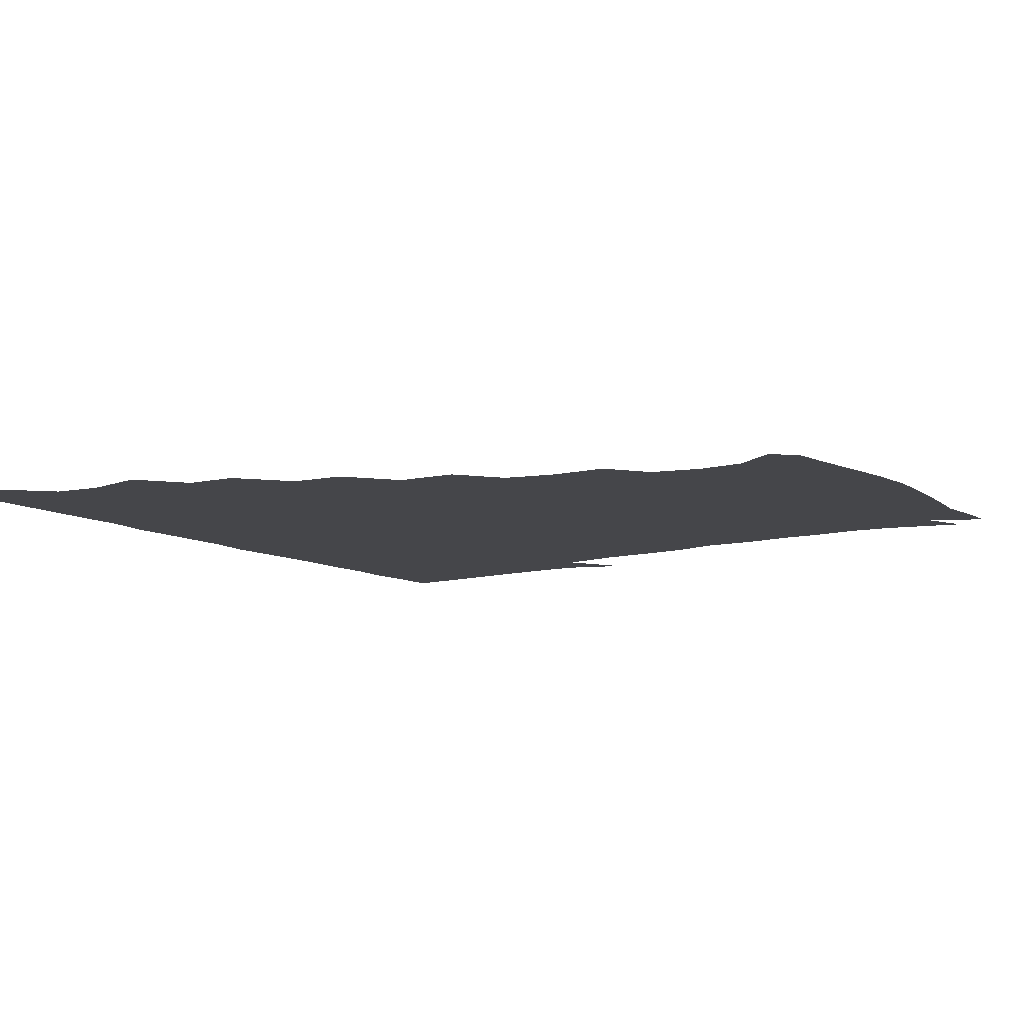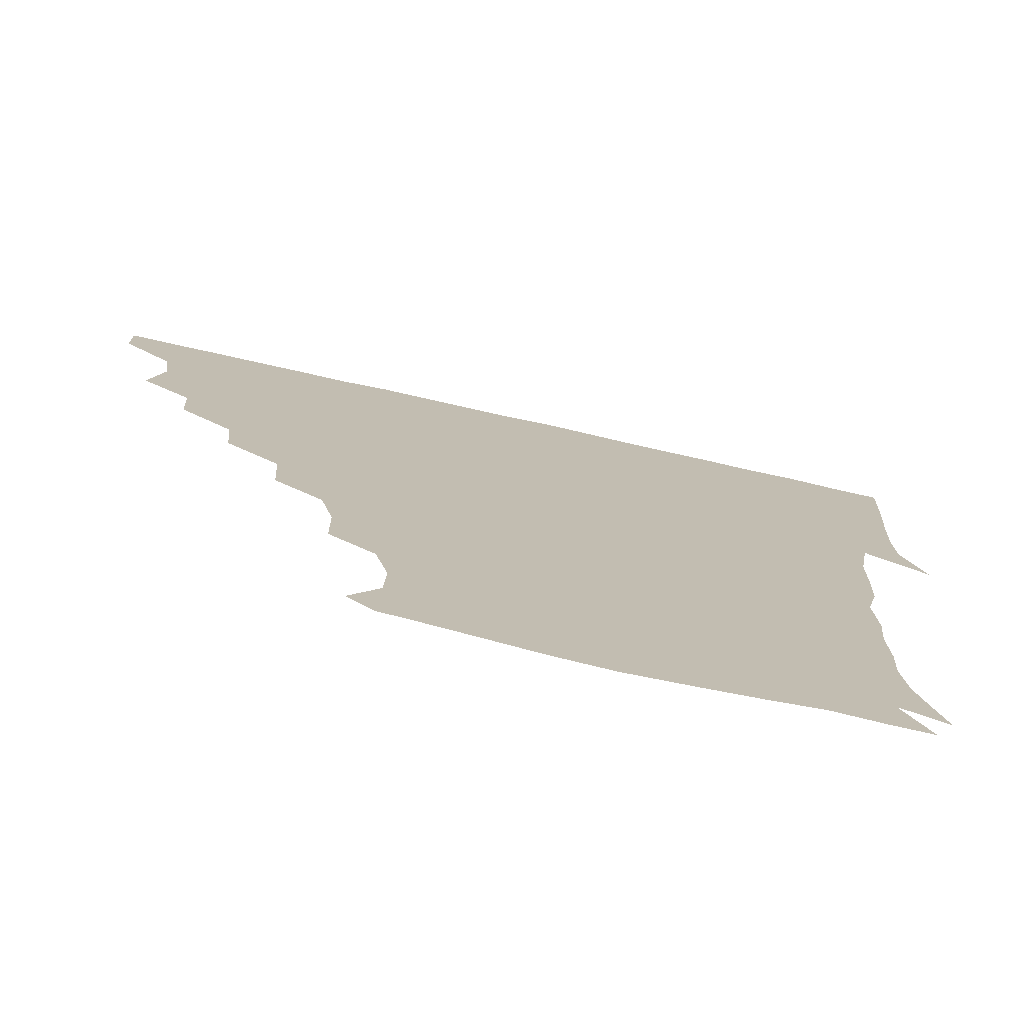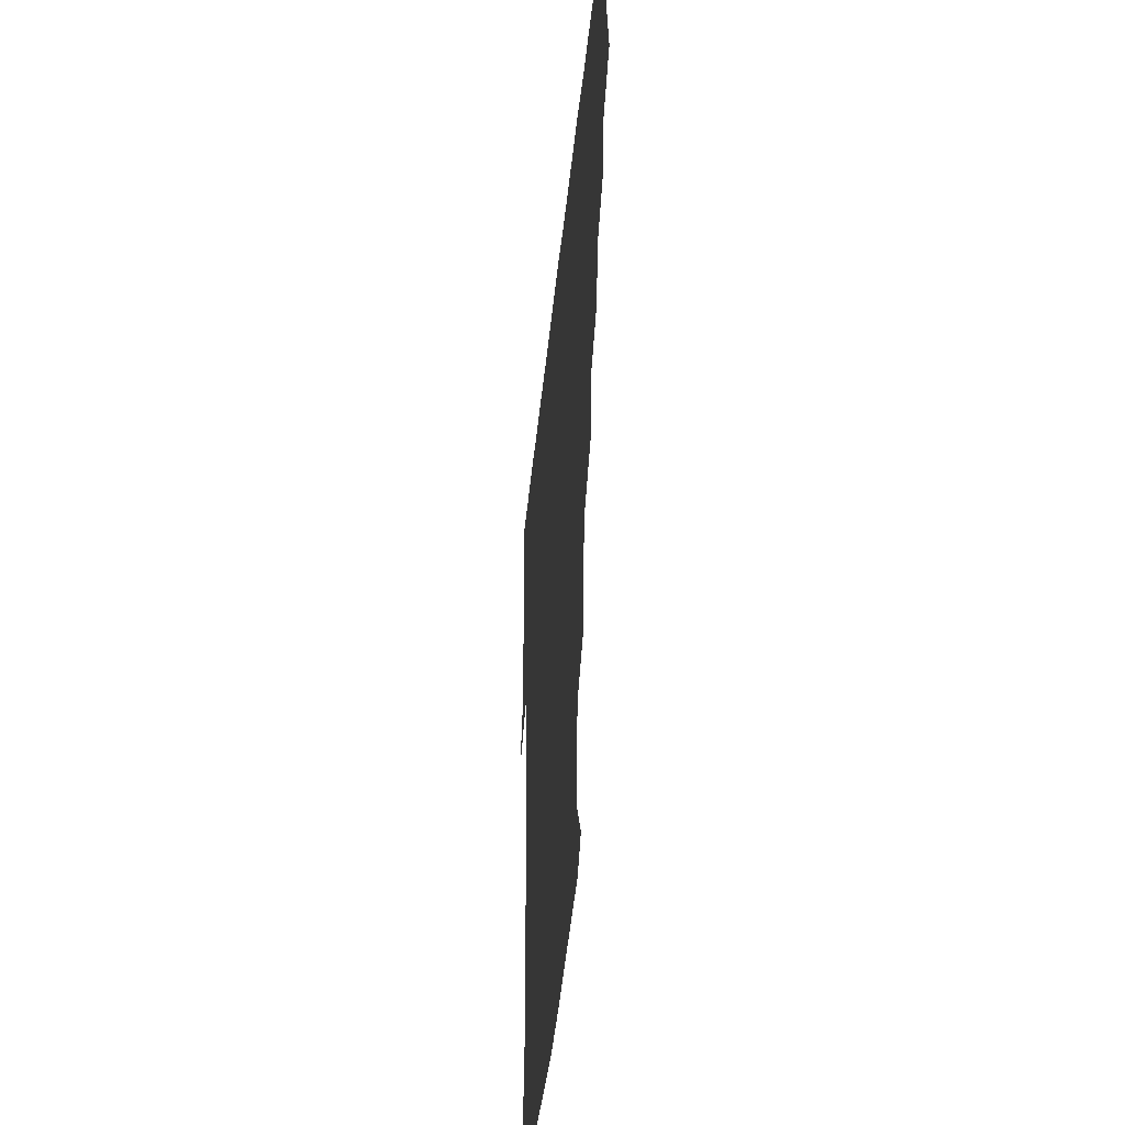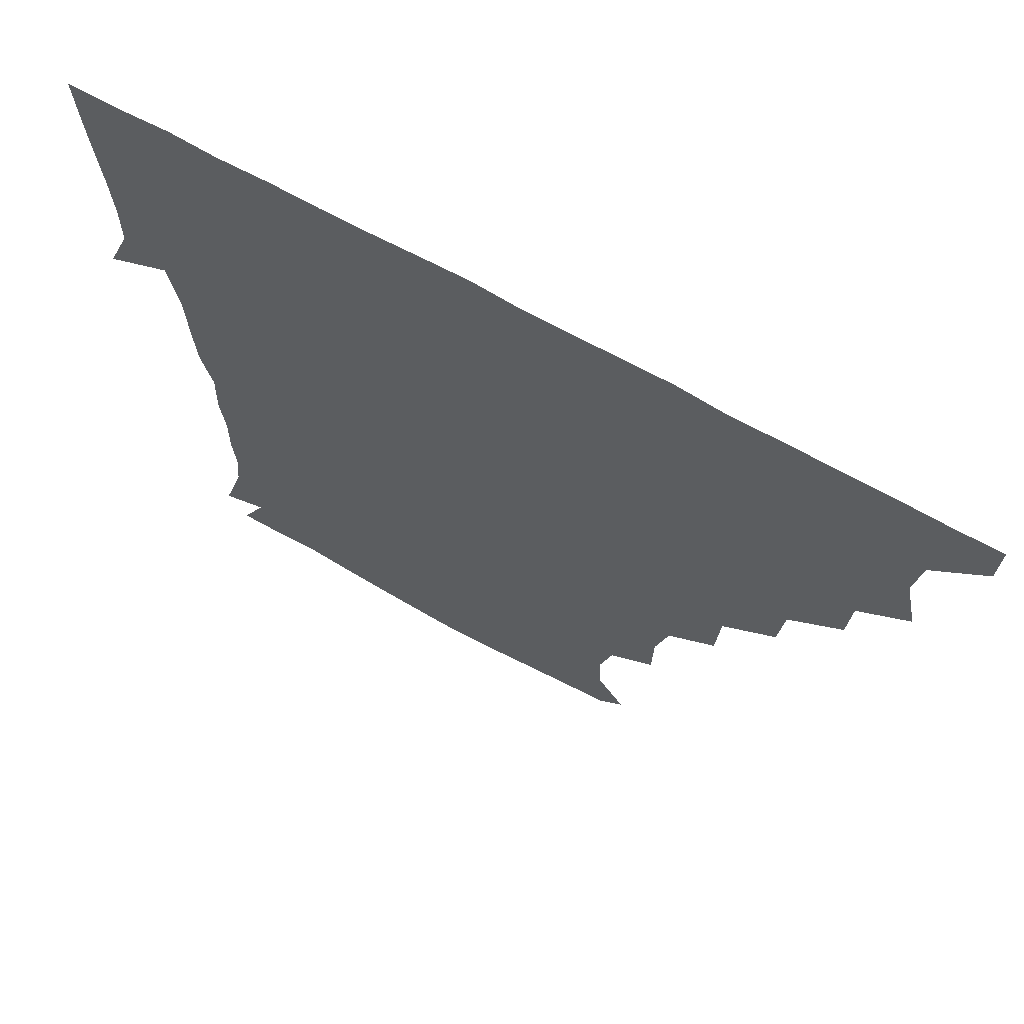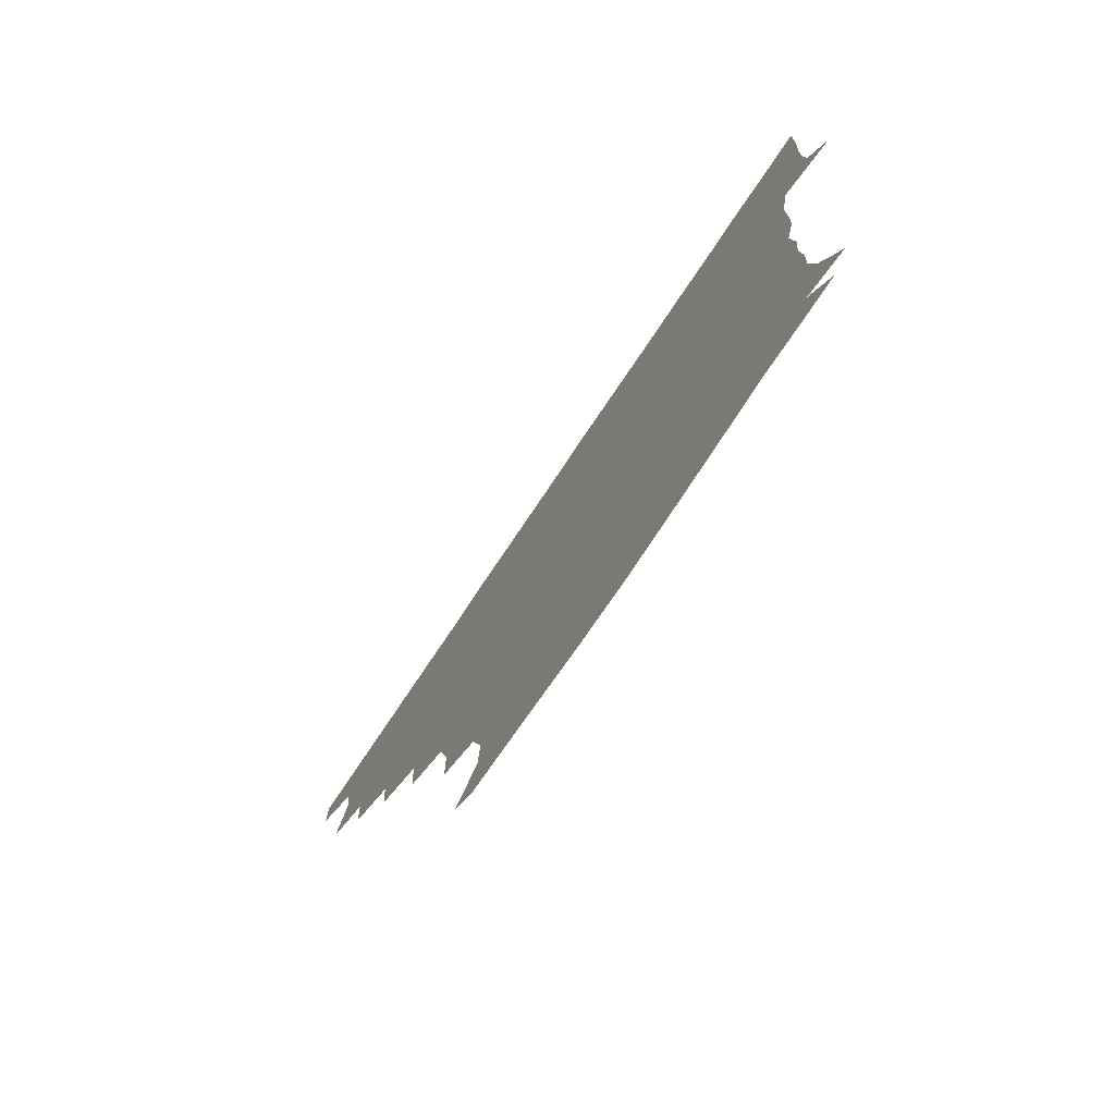
<metadata>
{"format":"obj","ext":"obj","renderer":"f3d","projection":"perspective","resolution":1024,"background":"white","views":[{"elev":-9.9,"azim":-56.2,"up":"+Z"},{"elev":-76.0,"azim":-12.6,"up":"+Y"},{"elev":-42.9,"azim":-95.7,"up":"+Y"},{"elev":68.0,"azim":-150.7,"up":"+Y"},{"elev":-78.8,"azim":55.9,"up":"+Y"}]}
</metadata>
<code>
v 436.2 405.5 0
v 435.8 421.1 0
v 449.8 353.2 0
v 453.9 373.7 0
v 451.9 389.7 0
v 451.7 405.5 0
v 451.2 420.9 0
v 466.1 323.7 0
v 465.1 341 0
v 468.5 361.5 0
v 468.2 376.4 0
v 467.1 390.9 0
v 466.5 405.9 0
v 466.1 421.3 0
v 484.1 292.1 0
v 482.5 309.9 0
v 483.7 331.2 0
v 482 345.8 0
v 483.4 362.6 0
v 482.7 376.8 0
v 482 391.1 0
v 481.4 406 0
v 481.2 421.2 0
v 501.8 259.2 0
v 500.6 279.1 0
v 497.9 297.7 0
v 498.1 317 0
v 498.4 333.1 0
v 498.4 348.7 0
v 497.2 362 0
v 497 376.6 0
v 496.6 391.1 0
v 496.4 405.6 0
v 496.1 421.3 0
v 521 212.7 0
v 520.6 231.2 0
v 516.6 247.9 0
v 514.7 268 0
v 513.9 284.6 0
v 512.3 299.8 0
v 511.9 316 0
v 512.8 333.7 0
v 512.4 348 0
v 512 362 0
v 511.7 376.5 0
v 511.4 391.1 0
v 511.2 406.1 0
v 511.3 420.9 0
v 529.4 157.1 0
v 538.4 171.4 0
v 538.9 186.3 0
v 534.9 202.6 0
v 533.4 223.4 0
v 531 237.6 0
v 529.1 254.7 0
v 528 269.8 0
v 528.1 287.9 0
v 527.6 303.1 0
v 527.8 318.6 0
v 527.2 333.1 0
v 527 347.4 0
v 527 362 0
v 526.2 376.4 0
v 526.4 391 0
v 526.2 406 0
v 526.4 422.8 0
v 537.3 149.6 0
v 544.3 162.1 0
v 549.4 179.3 0
v 547.3 191.5 0
v 546 210.2 0
v 545.9 227.4 0
v 544.2 243.3 0
v 542.9 256.4 0
v 542.7 272.2 0
v 542.4 288.9 0
v 542.3 303.5 0
v 542.5 318.9 0
v 541.5 331.9 0
v 541.9 347.4 0
v 542 361.9 0
v 541.9 376.2 0
v 541.7 390.7 0
v 541.1 406.4 0
v 540.8 422.4 0
v 548.6 148.3 0
v 558.6 165.2 0
v 560.4 183.6 0
v 560.4 197.2 0
v 558.9 213.9 0
v 559.4 230.8 0
v 557.8 243.7 0
v 557.3 259.1 0
v 558.2 274.4 0
v 557.2 288.1 0
v 556.8 303.4 0
v 557.1 319.1 0
v 556.5 332.1 0
v 556.9 347.3 0
v 556.8 361.7 0
v 556.7 376.1 0
v 556.8 390.4 0
v 556.4 405.3 0
v 555.5 422.2 0
v 563.4 146.2 0
v 573.2 167.6 0
v 573.7 182.6 0
v 573.2 198.6 0
v 573.7 212.5 0
v 571.8 230.4 0
v 572.1 243.6 0
v 571.6 258.1 0
v 572.1 274.7 0
v 572.1 289.8 0
v 571.8 304.2 0
v 571.6 318.1 0
v 571.7 332.5 0
v 572 347.7 0
v 571.4 361.5 0
v 571.6 376 0
v 571.6 390.4 0
v 571.1 405.7 0
v 570.5 422 0
v 581.7 143.5 0
v 586.4 167.2 0
v 588.3 184.7 0
v 586.6 199.5 0
v 587.7 216.9 0
v 586.6 230.6 0
v 586.9 244.2 0
v 586.3 258.8 0
v 586.2 276.1 0
v 586.6 290.5 0
v 586.5 303.4 0
v 586.5 317.9 0
v 586.5 332.8 0
v 586.8 347.4 0
v 587.2 361.9 0
v 586.8 376.1 0
v 586.6 390.3 0
v 585.8 406.4 0
v 584.9 423.4 0
v 600.1 142.1 0
v 600.1 168.2 0
v 602.4 185.7 0
v 602 200.4 0
v 601.3 216.3 0
v 600.2 230.5 0
v 601.4 245.5 0
v 601.4 260.1 0
v 600.8 275.5 0
v 600.9 289.5 0
v 601.3 303.2 0
v 601.3 318.7 0
v 601.2 331.8 0
v 601.8 348.3 0
v 601.7 362 0
v 601.6 376.3 0
v 601.3 391 0
v 600.9 405.9 0
v 599.2 422.7 0
v 620.4 143.6 0
v 616.4 164.3 0
v 615.8 184.1 0
v 615.6 200.3 0
v 615.1 216.8 0
v 615.9 227.9 0
v 614.6 245.1 0
v 615.2 260.1 0
v 615.2 275 0
v 615.4 289.2 0
v 615.8 305.4 0
v 616.1 318.3 0
v 616.3 333.9 0
v 616.2 348.4 0
v 616.5 362 0
v 616.8 376.4 0
v 616.7 390.7 0
v 616.1 405.6 0
v 614.2 421.9 0
v 637.8 145.3 0
v 631.7 165.1 0
v 629.2 185 0
v 629.1 200.9 0
v 628.4 216.6 0
v 629.6 231 0
v 629.6 245.8 0
v 629.7 259.4 0
v 629.7 274 0
v 630.2 288.6 0
v 630.2 303.8 0
v 630.3 319.6 0
v 631 333.7 0
v 631.1 347.4 0
v 631.3 362.3 0
v 631.6 376.6 0
v 631.7 390.9 0
v 631.2 405.5 0
v 629.4 421.5 0
v 654.6 147.6 0
v 647.1 165.3 0
v 642.3 184.7 0
v 642.4 200.2 0
v 642.1 215.9 0
v 643.4 228.4 0
v 642.6 245.1 0
v 643.6 259.3 0
v 644.3 272.7 0
v 644.3 288.4 0
v 644.3 304.6 0
v 645.3 317.8 0
v 645.1 334.7 0
v 645.7 347.7 0
v 645.9 362.7 0
v 646.3 376.9 0
v 647 391 0
v 646.6 405.2 0
v 644.3 421.8 0
v 670.1 146.4 0
v 660.6 165.9 0
v 656.9 181.3 0
v 654.9 198.2 0
v 654.5 214.6 0
v 655.7 228.9 0
v 656.3 242.6 0
v 656.8 257.7 0
v 657.7 272.2 0
v 657.8 288.1 0
v 658.4 303.4 0
v 659.3 318.7 0
v 659.4 334.2 0
v 659.7 348.9 0
v 660.5 362.5 0
v 660.7 376.5 0
v 661.2 391.3 0
v 661.4 405.2 0
v 660.1 421 0
v 682.8 146.3 0
v 674.7 163.5 0
v 670.3 179 0
v 668.3 193.3 0
v 667.1 209.6 0
v 668 224.1 0
v 668.5 238.9 0
v 669.2 254.3 0
v 669.5 270.6 0
v 671.7 284.3 0
v 672.2 300.3 0
v 672.7 317.4 0
v 673.1 335 0
v 673.9 347.5 0
v 674.1 363.5 0
v 675 377.6 0
v 675.6 391.5 0
v 675.8 405.7 0
v 674.8 422 0
v 688.9 157.5 0
v 685.5 169.3 0
v 681.7 183.5 0
v 680.3 198 0
v 681.3 211.9 0
v 680.9 228 0
v 682.4 242.8 0
v 681.6 261.2 0
v 685.1 275.5 0
v 686 291.7 0
v 686.5 310.7 0
v 689.8 330.4 0
v 685.8 348 0
v 687 361.9 0
v 688.7 376.2 0
v 689.7 391.3 0
v 690.4 405.7 0
v 690.7 420.7 0
v 709.6 319.3 0
v 702.3 338.9 0
v 702 354.8 0
v 702.9 371.9 0
v 704.2 389.2 0
v 705.2 405.2 0
v 705.9 420.6 0
f 5 6 1
f 1 6 2
f 6 7 2
f 9 10 3
f 3 10 4
f 10 11 4
f 4 11 5
f 11 12 5
f 5 12 6
f 12 13 6
f 6 13 7
f 13 14 7
f 16 17 8
f 8 17 9
f 17 18 9
f 9 18 10
f 18 19 10
f 10 19 11
f 19 20 11
f 11 20 12
f 20 21 12
f 12 21 13
f 21 22 13
f 13 22 14
f 22 23 14
f 25 26 15
f 15 26 16
f 26 27 16
f 16 27 17
f 27 28 17
f 17 28 18
f 28 29 18
f 18 29 19
f 29 30 19
f 19 30 20
f 30 31 20
f 20 31 21
f 31 32 21
f 21 32 22
f 32 33 22
f 22 33 23
f 33 34 23
f 37 38 24
f 24 38 25
f 38 39 25
f 25 39 26
f 39 40 26
f 26 40 27
f 40 41 27
f 27 41 28
f 41 42 28
f 28 42 29
f 42 43 29
f 29 43 30
f 43 44 30
f 30 44 31
f 44 45 31
f 31 45 32
f 45 46 32
f 32 46 33
f 46 47 33
f 33 47 34
f 47 48 34
f 52 53 35
f 35 53 36
f 53 54 36
f 36 54 37
f 54 55 37
f 37 55 38
f 55 56 38
f 38 56 39
f 56 57 39
f 39 57 40
f 57 58 40
f 40 58 41
f 58 59 41
f 41 59 42
f 59 60 42
f 42 60 43
f 60 61 43
f 43 61 44
f 61 62 44
f 44 62 45
f 62 63 45
f 45 63 46
f 63 64 46
f 46 64 47
f 64 65 47
f 47 65 48
f 65 66 48
f 67 68 49
f 49 68 50
f 68 69 50
f 50 69 51
f 69 70 51
f 51 70 52
f 70 71 52
f 52 71 53
f 71 72 53
f 53 72 54
f 72 73 54
f 54 73 55
f 73 74 55
f 55 74 56
f 74 75 56
f 56 75 57
f 75 76 57
f 57 76 58
f 76 77 58
f 58 77 59
f 77 78 59
f 59 78 60
f 78 79 60
f 60 79 61
f 79 80 61
f 61 80 62
f 80 81 62
f 62 81 63
f 81 82 63
f 63 82 64
f 82 83 64
f 64 83 65
f 83 84 65
f 65 84 66
f 84 85 66
f 67 86 68
f 86 87 68
f 68 87 69
f 87 88 69
f 69 88 70
f 88 89 70
f 70 89 71
f 89 90 71
f 71 90 72
f 90 91 72
f 72 91 73
f 91 92 73
f 73 92 74
f 92 93 74
f 74 93 75
f 93 94 75
f 75 94 76
f 94 95 76
f 76 95 77
f 95 96 77
f 77 96 78
f 96 97 78
f 78 97 79
f 97 98 79
f 79 98 80
f 98 99 80
f 80 99 81
f 99 100 81
f 81 100 82
f 100 101 82
f 82 101 83
f 101 102 83
f 83 102 84
f 102 103 84
f 84 103 85
f 103 104 85
f 86 105 87
f 105 106 87
f 87 106 88
f 106 107 88
f 88 107 89
f 107 108 89
f 89 108 90
f 108 109 90
f 90 109 91
f 109 110 91
f 91 110 92
f 110 111 92
f 92 111 93
f 111 112 93
f 93 112 94
f 112 113 94
f 94 113 95
f 113 114 95
f 95 114 96
f 114 115 96
f 96 115 97
f 115 116 97
f 97 116 98
f 116 117 98
f 98 117 99
f 117 118 99
f 99 118 100
f 118 119 100
f 100 119 101
f 119 120 101
f 101 120 102
f 120 121 102
f 102 121 103
f 121 122 103
f 103 122 104
f 122 123 104
f 105 124 106
f 124 125 106
f 106 125 107
f 125 126 107
f 107 126 108
f 126 127 108
f 108 127 109
f 127 128 109
f 109 128 110
f 128 129 110
f 110 129 111
f 129 130 111
f 111 130 112
f 130 131 112
f 112 131 113
f 131 132 113
f 113 132 114
f 132 133 114
f 114 133 115
f 133 134 115
f 115 134 116
f 134 135 116
f 116 135 117
f 135 136 117
f 117 136 118
f 136 137 118
f 118 137 119
f 137 138 119
f 119 138 120
f 138 139 120
f 120 139 121
f 139 140 121
f 121 140 122
f 140 141 122
f 122 141 123
f 141 142 123
f 124 143 125
f 143 144 125
f 125 144 126
f 144 145 126
f 126 145 127
f 145 146 127
f 127 146 128
f 146 147 128
f 128 147 129
f 147 148 129
f 129 148 130
f 148 149 130
f 130 149 131
f 149 150 131
f 131 150 132
f 150 151 132
f 132 151 133
f 151 152 133
f 133 152 134
f 152 153 134
f 134 153 135
f 153 154 135
f 135 154 136
f 154 155 136
f 136 155 137
f 155 156 137
f 137 156 138
f 156 157 138
f 138 157 139
f 157 158 139
f 139 158 140
f 158 159 140
f 140 159 141
f 159 160 141
f 141 160 142
f 160 161 142
f 143 162 144
f 162 163 144
f 144 163 145
f 163 164 145
f 145 164 146
f 164 165 146
f 146 165 147
f 165 166 147
f 147 166 148
f 166 167 148
f 148 167 149
f 167 168 149
f 149 168 150
f 168 169 150
f 150 169 151
f 169 170 151
f 151 170 152
f 170 171 152
f 152 171 153
f 171 172 153
f 153 172 154
f 172 173 154
f 154 173 155
f 173 174 155
f 155 174 156
f 174 175 156
f 156 175 157
f 175 176 157
f 157 176 158
f 176 177 158
f 158 177 159
f 177 178 159
f 159 178 160
f 178 179 160
f 160 179 161
f 179 180 161
f 162 181 163
f 181 182 163
f 163 182 164
f 182 183 164
f 164 183 165
f 183 184 165
f 165 184 166
f 184 185 166
f 166 185 167
f 185 186 167
f 167 186 168
f 186 187 168
f 168 187 169
f 187 188 169
f 169 188 170
f 188 189 170
f 170 189 171
f 189 190 171
f 171 190 172
f 190 191 172
f 172 191 173
f 191 192 173
f 173 192 174
f 192 193 174
f 174 193 175
f 193 194 175
f 175 194 176
f 194 195 176
f 176 195 177
f 195 196 177
f 177 196 178
f 196 197 178
f 178 197 179
f 197 198 179
f 179 198 180
f 198 199 180
f 181 200 182
f 200 201 182
f 182 201 183
f 201 202 183
f 183 202 184
f 202 203 184
f 184 203 185
f 203 204 185
f 185 204 186
f 204 205 186
f 186 205 187
f 205 206 187
f 187 206 188
f 206 207 188
f 188 207 189
f 207 208 189
f 189 208 190
f 208 209 190
f 190 209 191
f 209 210 191
f 191 210 192
f 210 211 192
f 192 211 193
f 211 212 193
f 193 212 194
f 212 213 194
f 194 213 195
f 213 214 195
f 195 214 196
f 214 215 196
f 196 215 197
f 215 216 197
f 197 216 198
f 216 217 198
f 198 217 199
f 217 218 199
f 200 219 201
f 219 220 201
f 201 220 202
f 220 221 202
f 202 221 203
f 221 222 203
f 203 222 204
f 222 223 204
f 204 223 205
f 223 224 205
f 205 224 206
f 224 225 206
f 206 225 207
f 225 226 207
f 207 226 208
f 226 227 208
f 208 227 209
f 227 228 209
f 209 228 210
f 228 229 210
f 210 229 211
f 229 230 211
f 211 230 212
f 230 231 212
f 212 231 213
f 231 232 213
f 213 232 214
f 232 233 214
f 214 233 215
f 233 234 215
f 215 234 216
f 234 235 216
f 216 235 217
f 235 236 217
f 217 236 218
f 236 237 218
f 219 238 220
f 238 239 220
f 220 239 221
f 239 240 221
f 221 240 222
f 240 241 222
f 222 241 223
f 241 242 223
f 223 242 224
f 242 243 224
f 224 243 225
f 243 244 225
f 225 244 226
f 244 245 226
f 226 245 227
f 245 246 227
f 227 246 228
f 246 247 228
f 228 247 229
f 247 248 229
f 229 248 230
f 248 249 230
f 230 249 231
f 249 250 231
f 231 250 232
f 250 251 232
f 232 251 233
f 251 252 233
f 233 252 234
f 252 253 234
f 234 253 235
f 253 254 235
f 235 254 236
f 254 255 236
f 236 255 237
f 255 256 237
f 239 257 240
f 257 258 240
f 240 258 241
f 258 259 241
f 241 259 242
f 259 260 242
f 242 260 243
f 260 261 243
f 243 261 244
f 261 262 244
f 244 262 245
f 262 263 245
f 245 263 246
f 263 264 246
f 246 264 247
f 264 265 247
f 247 265 248
f 265 266 248
f 248 266 249
f 266 267 249
f 249 267 250
f 267 268 250
f 250 268 251
f 268 269 251
f 251 269 252
f 269 270 252
f 252 270 253
f 270 271 253
f 253 271 254
f 271 272 254
f 254 272 255
f 272 273 255
f 255 273 256
f 273 274 256
f 268 275 269
f 275 276 269
f 269 276 270
f 276 277 270
f 270 277 271
f 277 278 271
f 271 278 272
f 278 279 272
f 272 279 273
f 279 280 273
f 273 280 274
f 280 281 274

</code>
